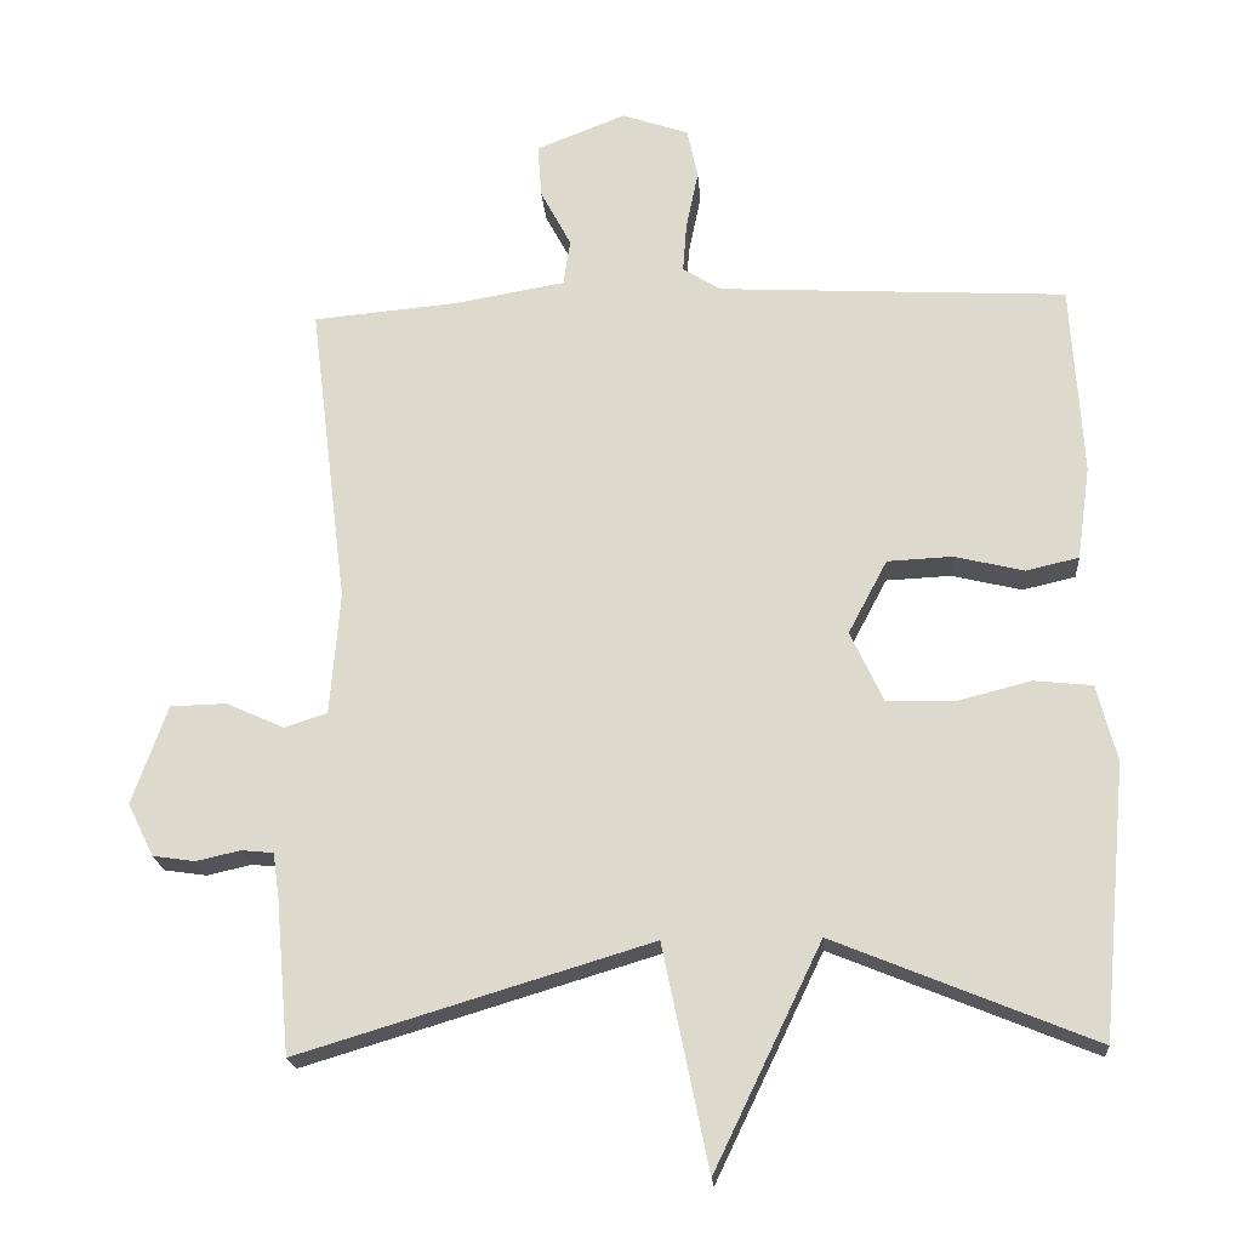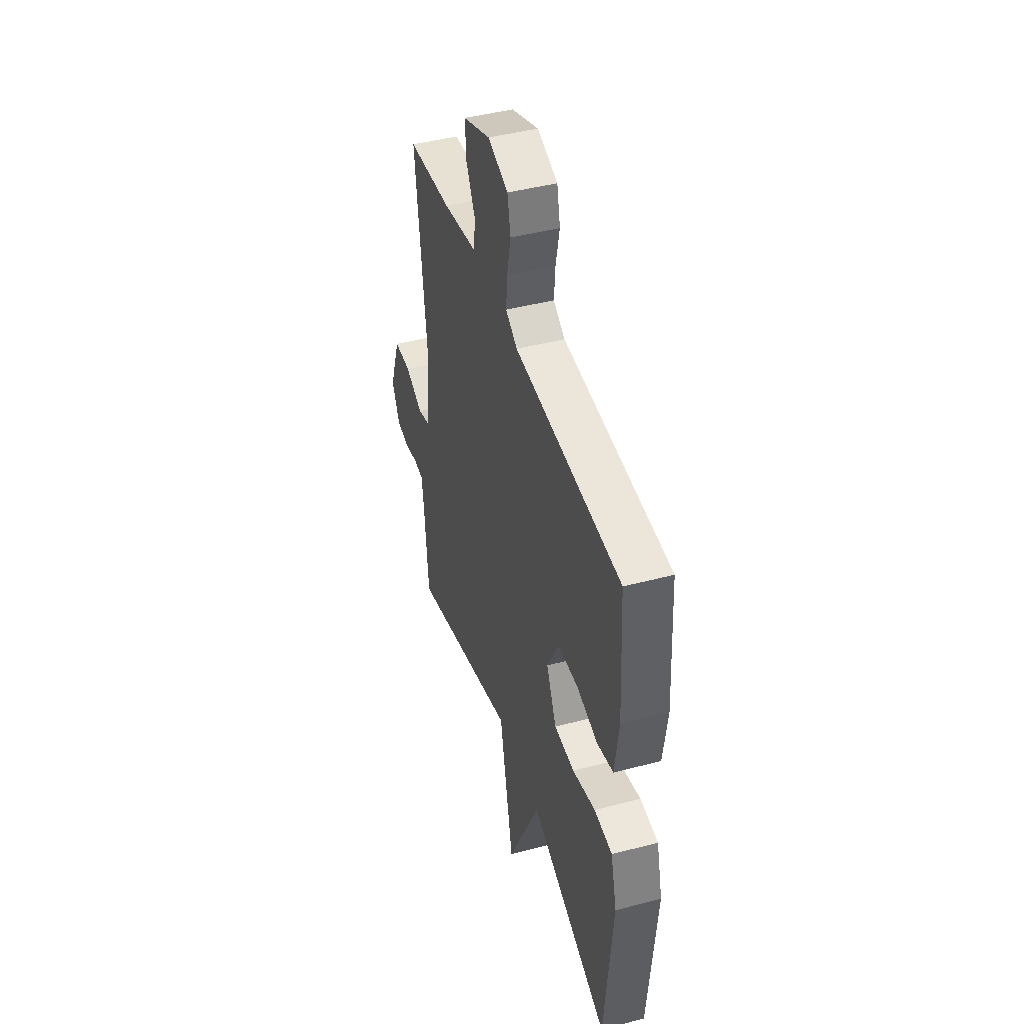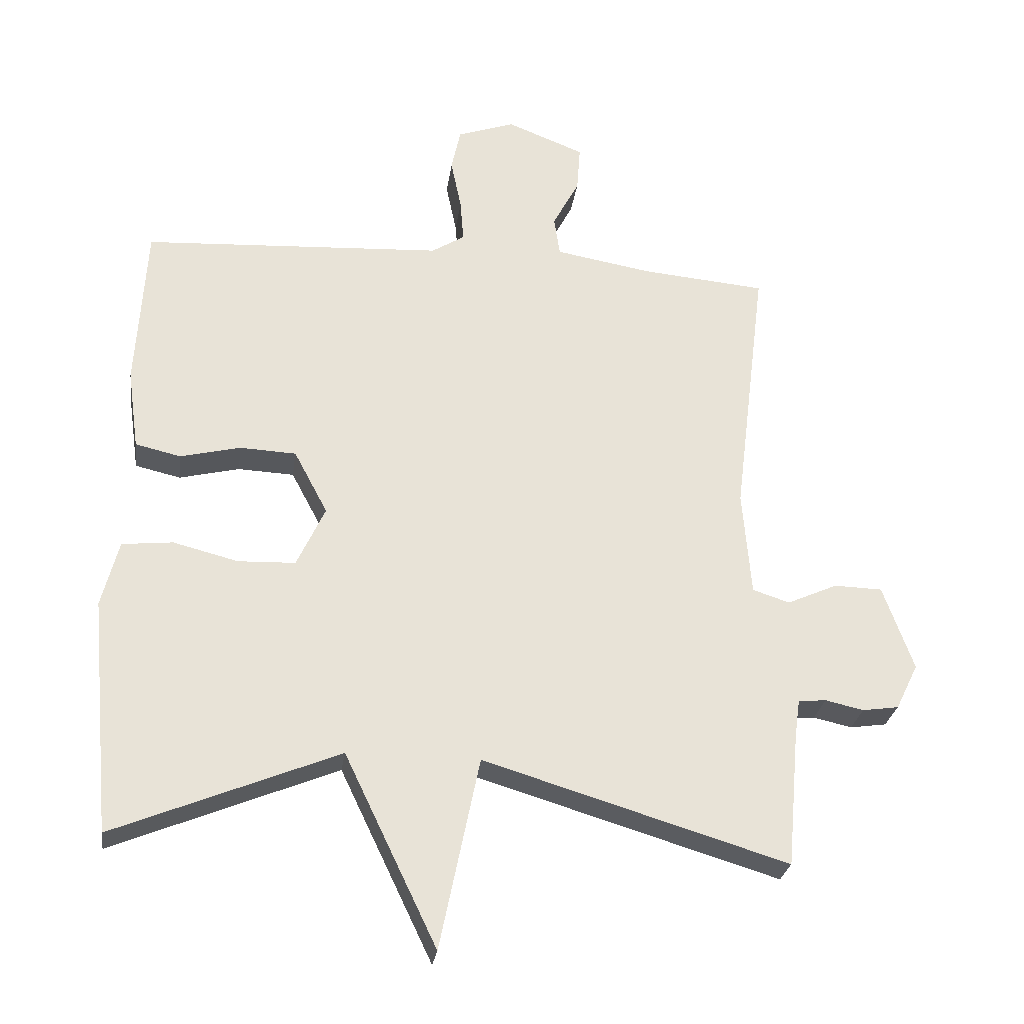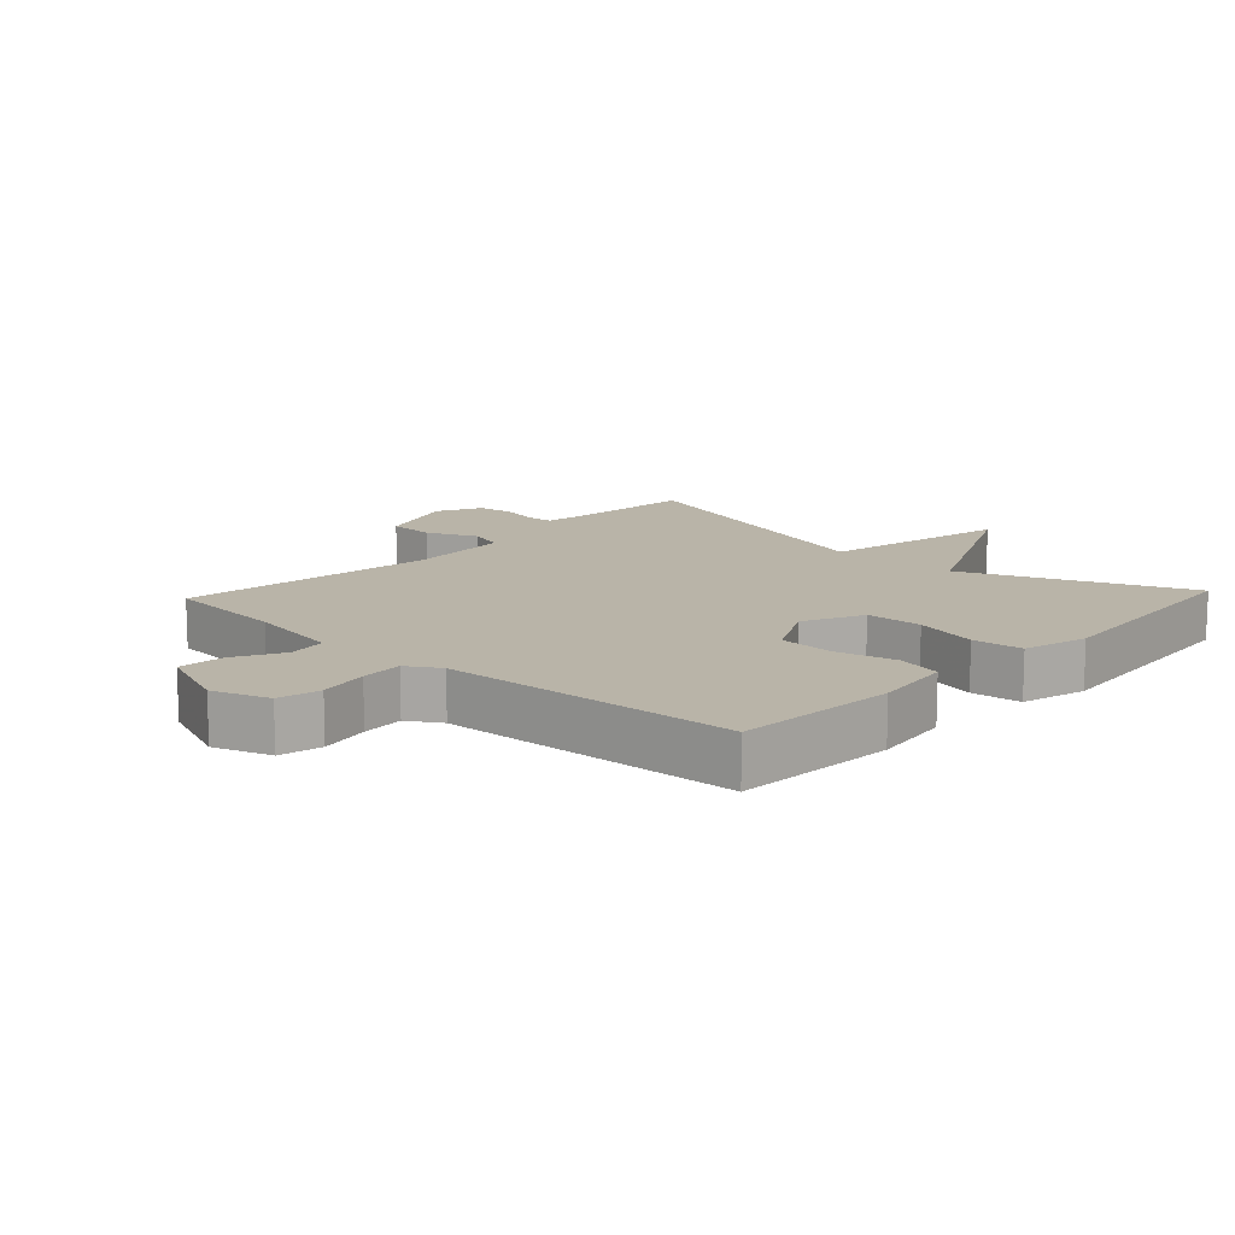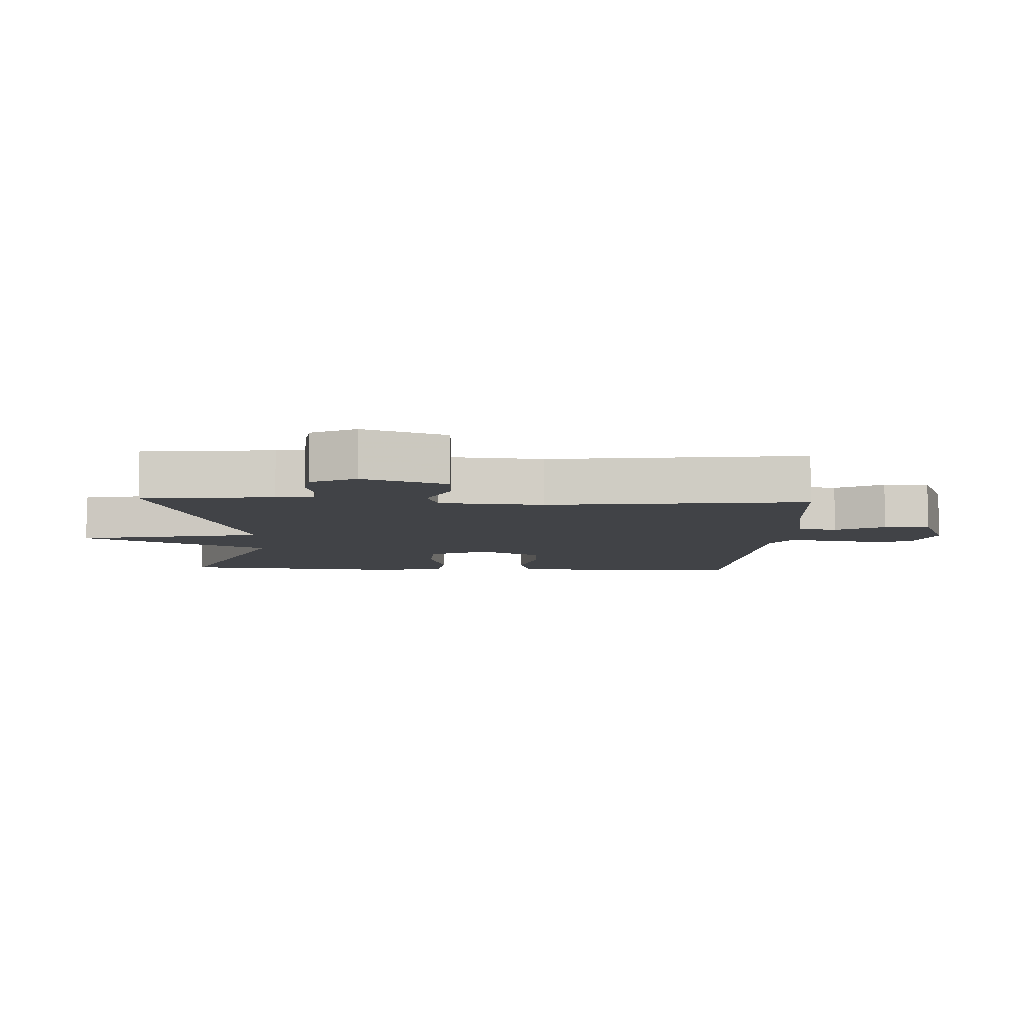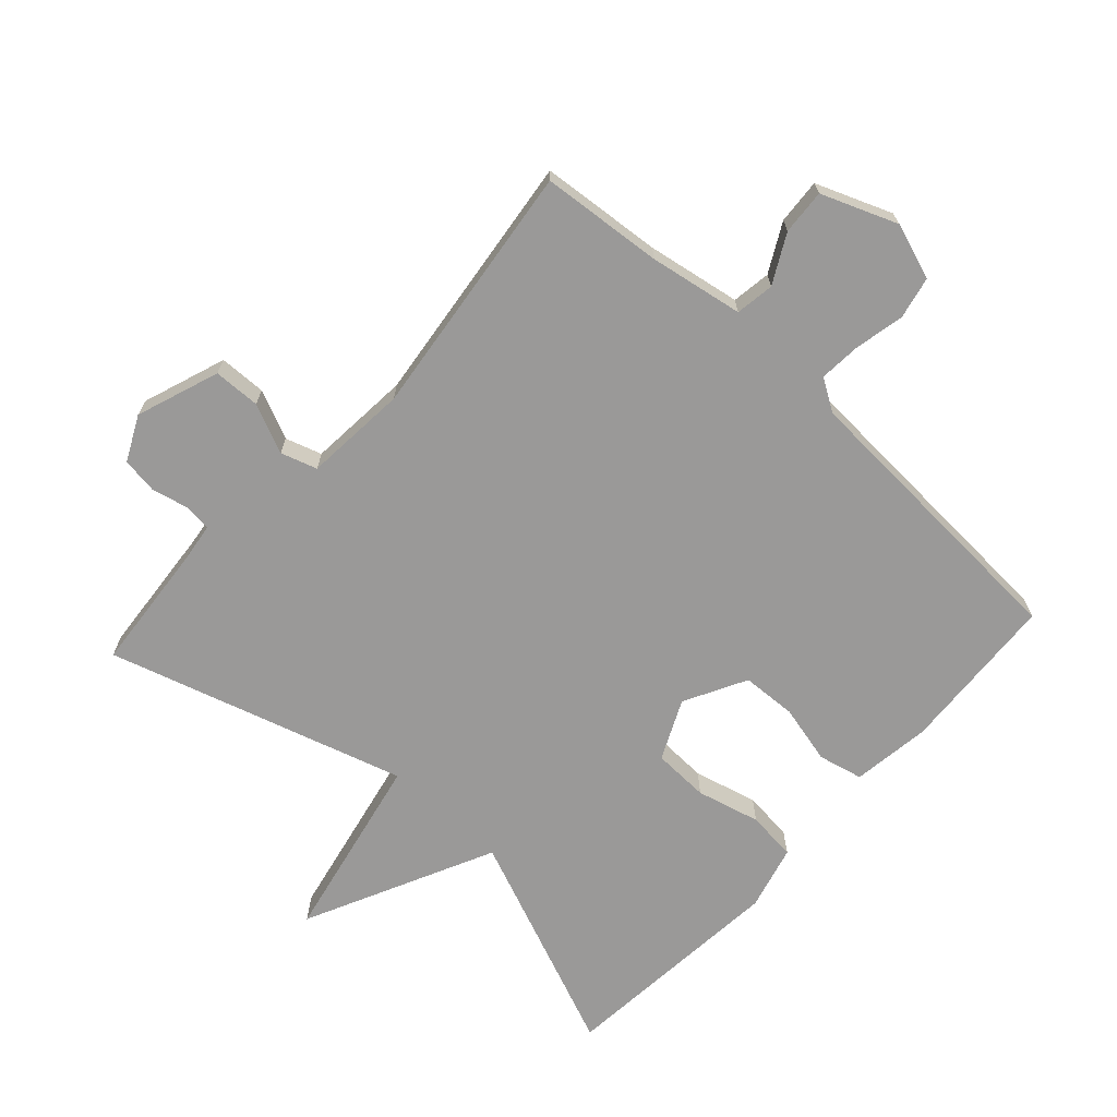
<metadata>
{"format":"obj","ext":"obj","renderer":"f3d","projection":"perspective","resolution":1024,"background":"white","views":[{"elev":-19.8,"azim":4.3,"up":"+Z"},{"elev":44.3,"azim":72.9,"up":"+Z"},{"elev":-27.3,"azim":172.1,"up":"+Z"},{"elev":13.1,"azim":43.0,"up":"+Y"},{"elev":-7.3,"azim":-92.6,"up":"+Y"},{"elev":-69.1,"azim":-42.4,"up":"+Y"}]}
</metadata>
<code>
v 0.5 0.07 -0.5
v 0.16 0.07 -0.361
v 0.02 0.07 -0.652
v -0.04 0.07 -0.361
v -0.5 0.07 -0.5
v -0.518 0.07 -0.298
v -0.526 0.07 -0.24
v -0.568 0.07 -0.236
v -0.626 0.07 -0.249
v -0.681 0.07 -0.241
v -0.715 0.07 -0.172
v -0.669 0.07 -0.043
v -0.596 0.07 -0.041
v -0.52 0.07 -0.075
v -0.464 0.07 -0.057
v -0.451 0.07 0.103
v -0.5 0.07 0.5
v -0.311 0.07 0.517
v -0.166 0.07 0.542
v -0.157 0.07 0.602
v -0.197 0.07 0.677
v -0.202 0.07 0.747
v -0.085 0.07 0.793
v 0.002 0.07 0.763
v 0.016 0.07 0.698
v 0 0.07 0.621
v -0.005 0.07 0.556
v 0.045 0.07 0.525
v 0.5 0.07 0.5
v 0.515 0.07 0.25
v 0.498 0.07 0.128
v 0.429 0.07 0.112
v 0.338 0.07 0.134
v 0.253 0.07 0.13
v 0.202 0.07 0.034
v 0.245 0.07 -0.058
v 0.332 0.07 -0.061
v 0.43 0.07 -0.036
v 0.507 0.07 -0.044
v 0.533 0.07 -0.144
v 0.5 0 -0.5
v 0.16 0 -0.361
v 0.02 0 -0.652
v -0.04 0 -0.361
v -0.5 0 -0.5
v -0.518 0 -0.298
v -0.526 0 -0.24
v -0.568 0 -0.236
v -0.626 0 -0.249
v -0.681 0 -0.241
v -0.715 0 -0.172
v -0.669 0 -0.043
v -0.596 0 -0.041
v -0.52 0 -0.075
v -0.464 0 -0.057
v -0.451 0 0.103
v -0.5 0 0.5
v -0.311 0 0.517
v -0.166 0 0.542
v -0.157 0 0.602
v -0.197 0 0.677
v -0.202 0 0.747
v -0.085 0 0.793
v 0.002 0 0.763
v 0.016 0 0.698
v 0 0 0.621
v -0.005 0 0.556
v 0.045 0 0.525
v 0.5 0 0.5
v 0.515 0 0.25
v 0.498 0 0.128
v 0.429 0 0.112
v 0.338 0 0.134
v 0.253 0 0.13
v 0.202 0 0.034
v 0.245 0 -0.058
v 0.332 0 -0.061
v 0.43 0 -0.036
v 0.507 0 -0.044
v 0.533 0 -0.144
f 40 1 2
f 39 40 2
f 38 39 2
f 37 38 2
f 36 37 2
f 2 3 4
f 36 2 4
f 35 36 4
f 4 5 6
f 35 4 6
f 34 35 6
f 31 32 33
f 30 31 33
f 29 30 33
f 28 29 33
f 27 28 33 34
f 24 25 26
f 23 24 26
f 22 23 26
f 21 22 26
f 20 21 26
f 19 20 26 27
f 27 34 6
f 19 27 6
f 18 19 6
f 12 13 14
f 11 12 14
f 10 11 14
f 9 10 14
f 8 9 14
f 7 8 14 15
f 6 7 15
f 18 6 15
f 16 17 18
f 15 16 18
f 42 41 80
f 42 80 79
f 42 79 78
f 42 78 77
f 42 77 76
f 44 43 42
f 44 42 76
f 44 76 75
f 46 45 44
f 46 44 75
f 46 75 74
f 73 72 71
f 73 71 70
f 73 70 69
f 73 69 68
f 74 73 68 67
f 66 65 64
f 66 64 63
f 66 63 62
f 66 62 61
f 66 61 60
f 67 66 60 59
f 46 74 67
f 46 67 59
f 46 59 58
f 54 53 52
f 54 52 51
f 54 51 50
f 54 50 49
f 54 49 48
f 55 54 48 47
f 55 47 46
f 55 46 58
f 58 57 56
f 58 56 55
f 1 41 42 2
f 2 42 43 3
f 3 43 44 4
f 4 44 45 5
f 5 45 46 6
f 6 46 47 7
f 7 47 48 8
f 8 48 49 9
f 9 49 50 10
f 10 50 51 11
f 11 51 52 12
f 12 52 53 13
f 13 53 54 14
f 14 54 55 15
f 15 55 56 16
f 16 56 57 17
f 17 57 58 18
f 18 58 59 19
f 19 59 60 20
f 20 60 61 21
f 21 61 62 22
f 22 62 63 23
f 23 63 64 24
f 24 64 65 25
f 25 65 66 26
f 26 66 67 27
f 27 67 68 28
f 28 68 69 29
f 29 69 70 30
f 30 70 71 31
f 31 71 72 32
f 32 72 73 33
f 33 73 74 34
f 34 74 75 35
f 35 75 76 36
f 36 76 77 37
f 37 77 78 38
f 38 78 79 39
f 39 79 80 40
f 40 80 41 1

</code>
